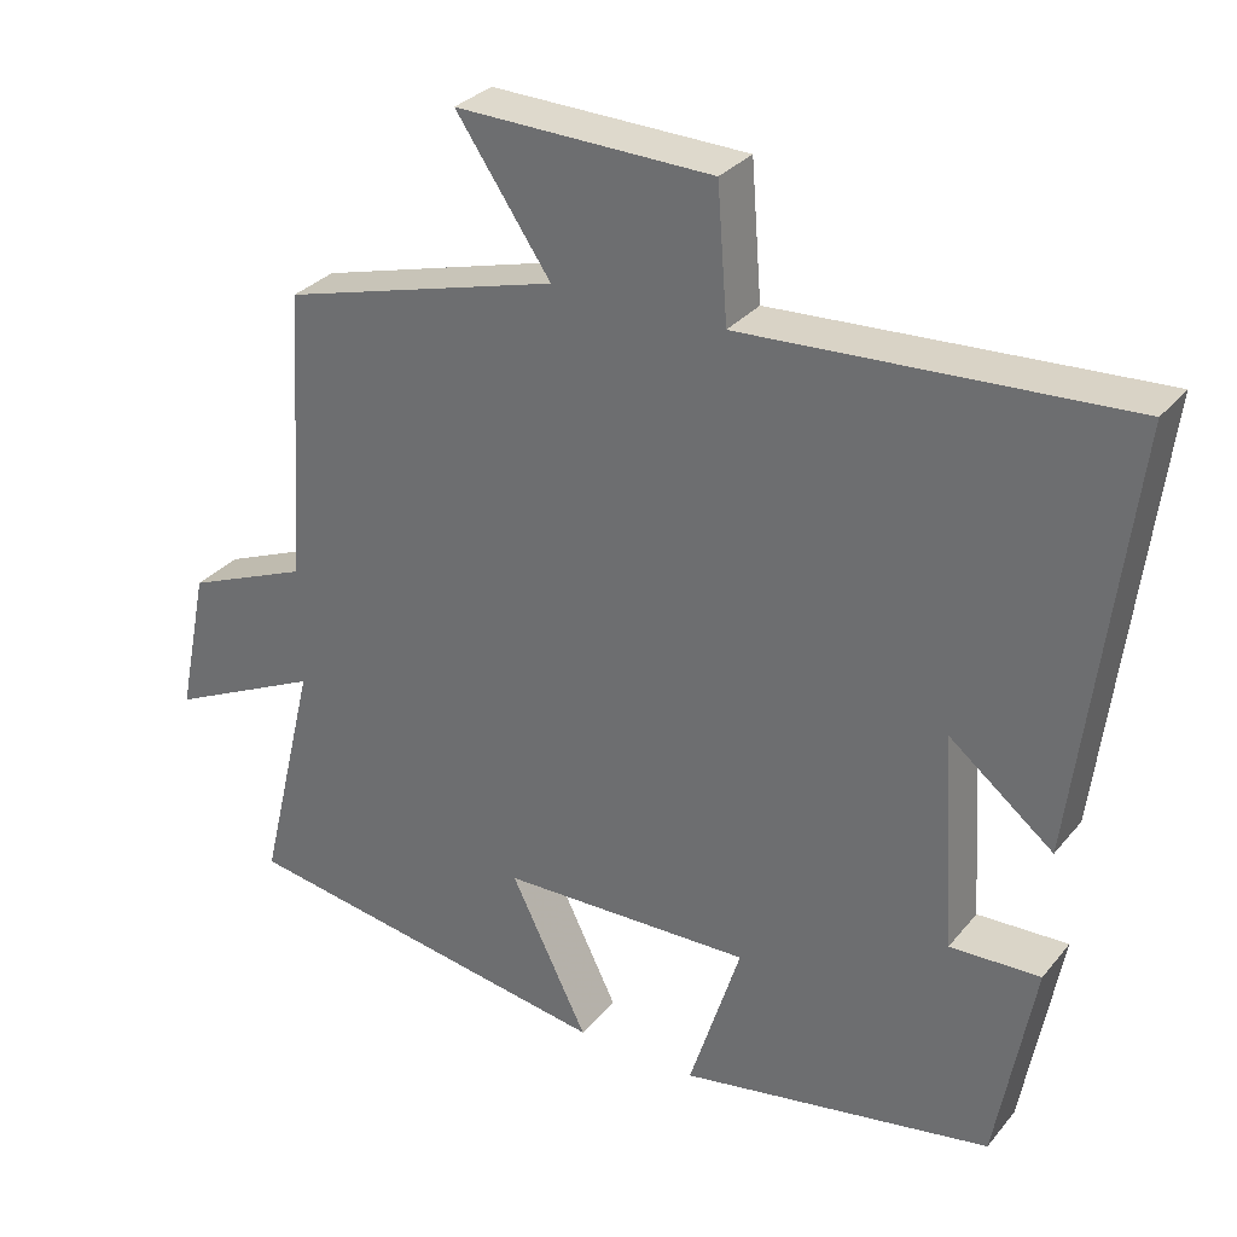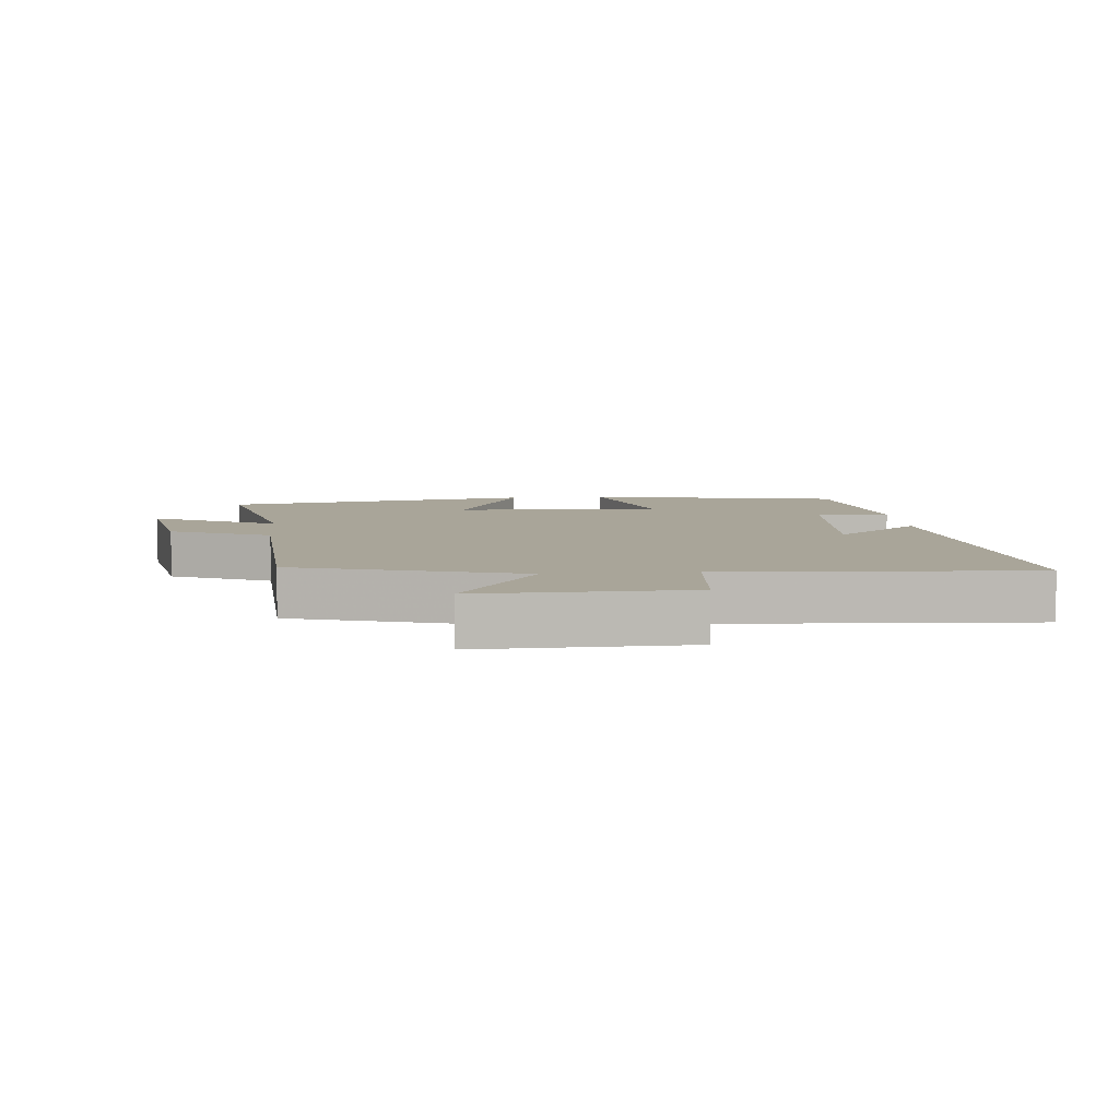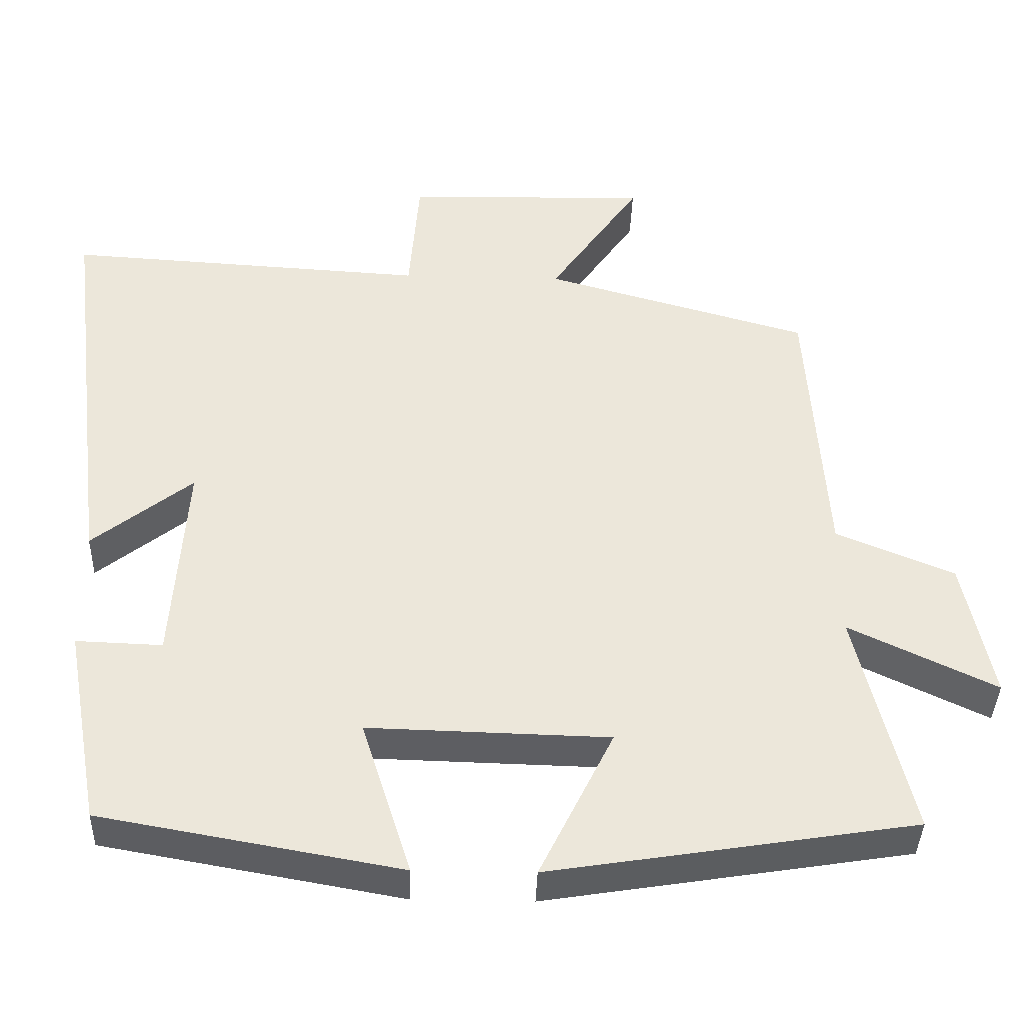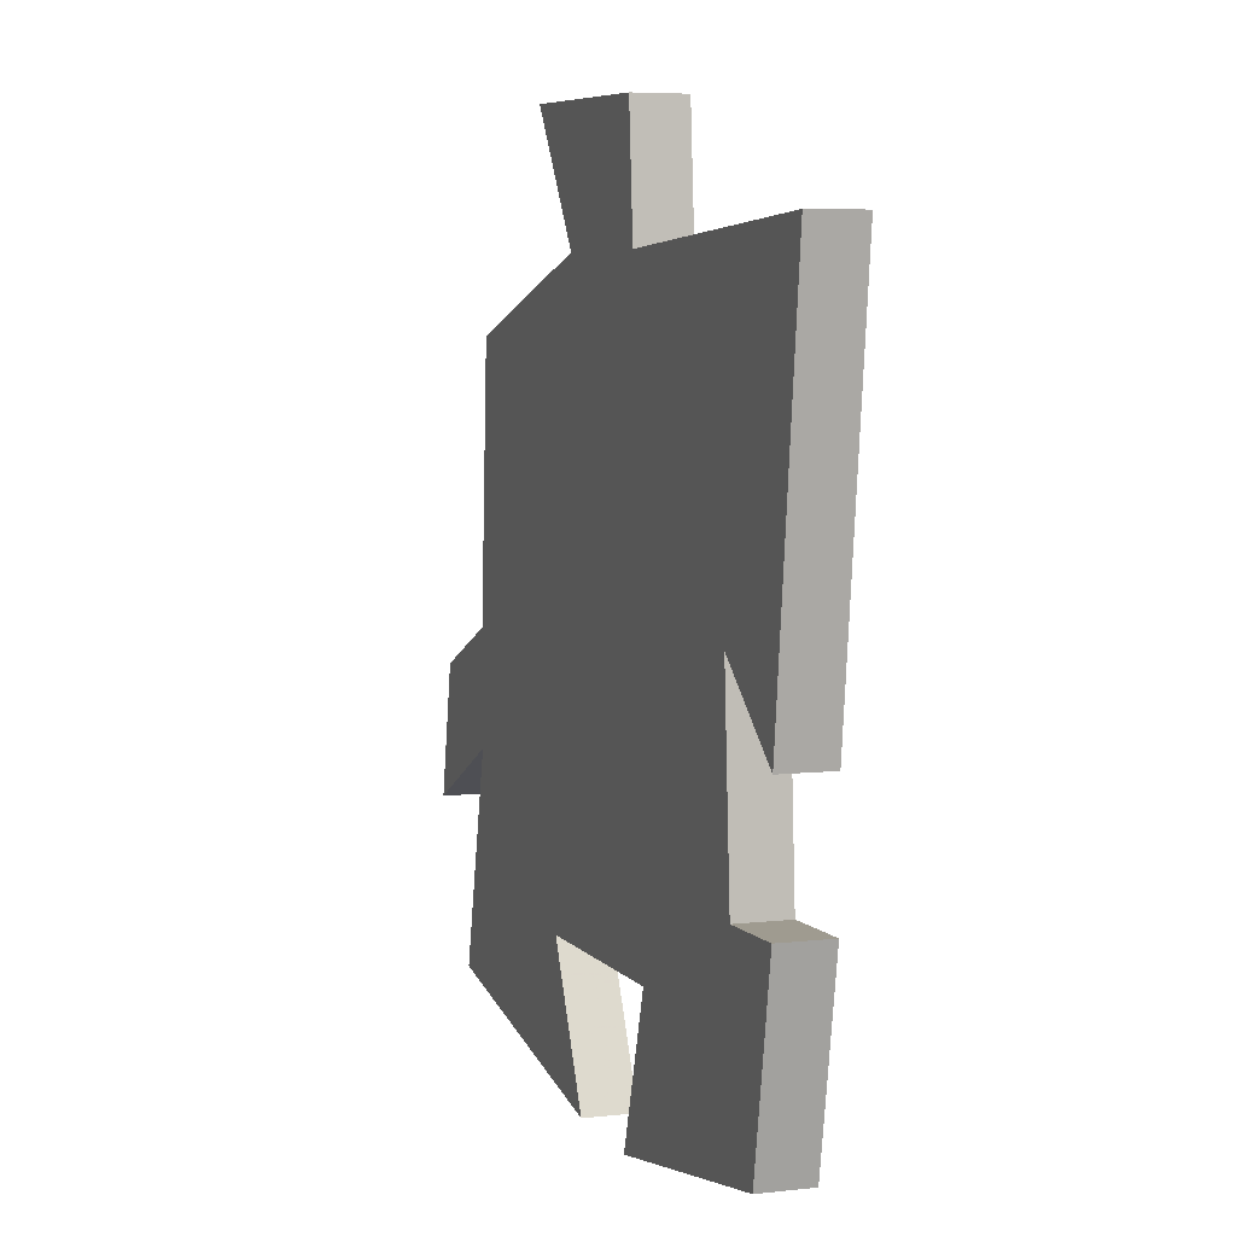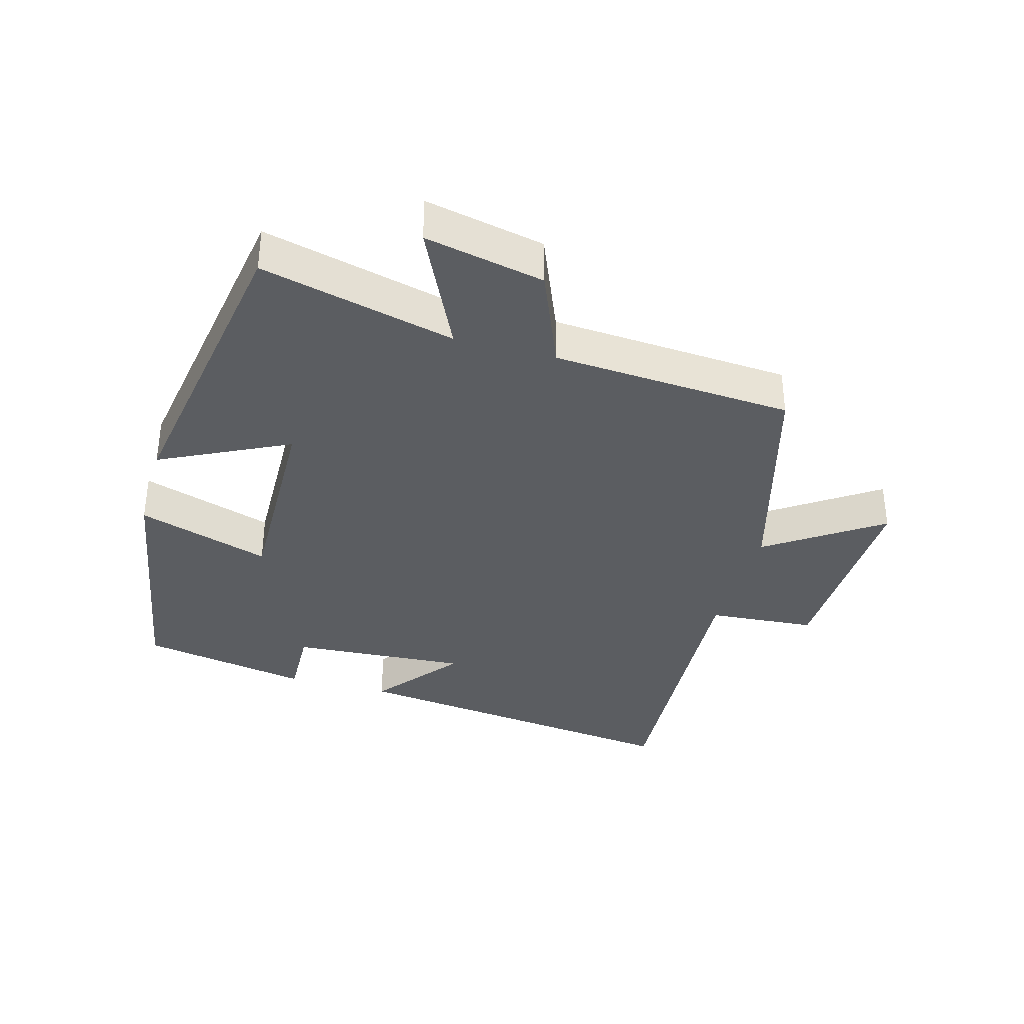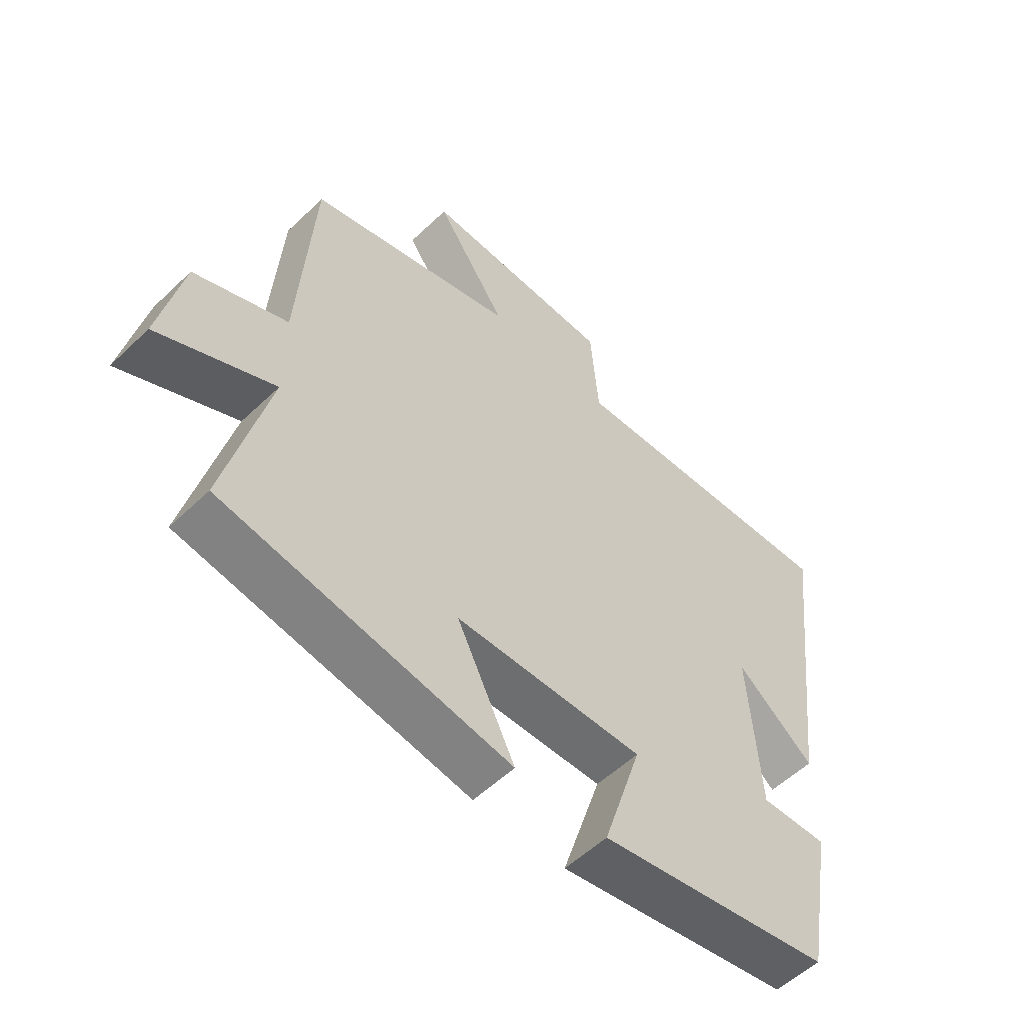
<metadata>
{"format":"obj","ext":"obj","renderer":"f3d","projection":"perspective","resolution":1024,"background":"white","views":[{"elev":30.9,"azim":32.1,"up":"+Z"},{"elev":7.4,"azim":-5.0,"up":"+Y"},{"elev":-38.9,"azim":178.2,"up":"+Z"},{"elev":6.1,"azim":71.3,"up":"+Z"},{"elev":-35.9,"azim":-105.7,"up":"+Y"},{"elev":-55.2,"azim":-44.9,"up":"+Z"}]}
</metadata>
<code>
v 0.453 0.07 -0.43
v 0.06 0.07 -0.5
v 0.125 0.07 -0.295
v -0.191 0.07 -0.303
v -0.094 0.07 -0.5
v -0.572 0.07 -0.423
v -0.5 0.07 -0.124
v -0.693 0.07 -0.216
v -0.655 0.07 -0.032
v -0.5 0.07 0.032
v -0.476 0.07 0.402
v -0.127 0.07 0.5
v -0.246 0.07 0.674
v 0.076 0.07 0.666
v 0.089 0.07 0.5
v 0.565 0.07 0.528
v 0.5 0.07 -0.005
v 0.369 0.07 0.099
v 0.387 0.07 -0.173
v 0.5 0.07 -0.169
v 0.453 0 -0.43
v 0.06 0 -0.5
v 0.125 0 -0.295
v -0.191 0 -0.303
v -0.094 0 -0.5
v -0.572 0 -0.423
v -0.5 0 -0.124
v -0.693 0 -0.216
v -0.655 0 -0.032
v -0.5 0 0.032
v -0.476 0 0.402
v -0.127 0 0.5
v -0.246 0 0.674
v 0.076 0 0.666
v 0.089 0 0.5
v 0.565 0 0.528
v 0.5 0 -0.005
v 0.369 0 0.099
v 0.387 0 -0.173
v 0.5 0 -0.169
f 19 20 1 2
f 18 19 2 3
f 15 16 17 18
f 15 18 3 4
f 12 13 14 15
f 10 11 12 15
f 10 15 4
f 7 8 9 10
f 7 10 4 5
f 5 6 7
f 22 21 40 39
f 23 22 39 38
f 38 37 36 35
f 24 23 38 35
f 35 34 33 32
f 35 32 31 30
f 24 35 30
f 30 29 28 27
f 25 24 30 27
f 27 26 25
f 1 21 22 2
f 2 22 23 3
f 3 23 24 4
f 4 24 25 5
f 5 25 26 6
f 6 26 27 7
f 7 27 28 8
f 8 28 29 9
f 9 29 30 10
f 10 30 31 11
f 11 31 32 12
f 12 32 33 13
f 13 33 34 14
f 14 34 35 15
f 15 35 36 16
f 16 36 37 17
f 17 37 38 18
f 18 38 39 19
f 19 39 40 20
f 20 40 21 1

</code>
